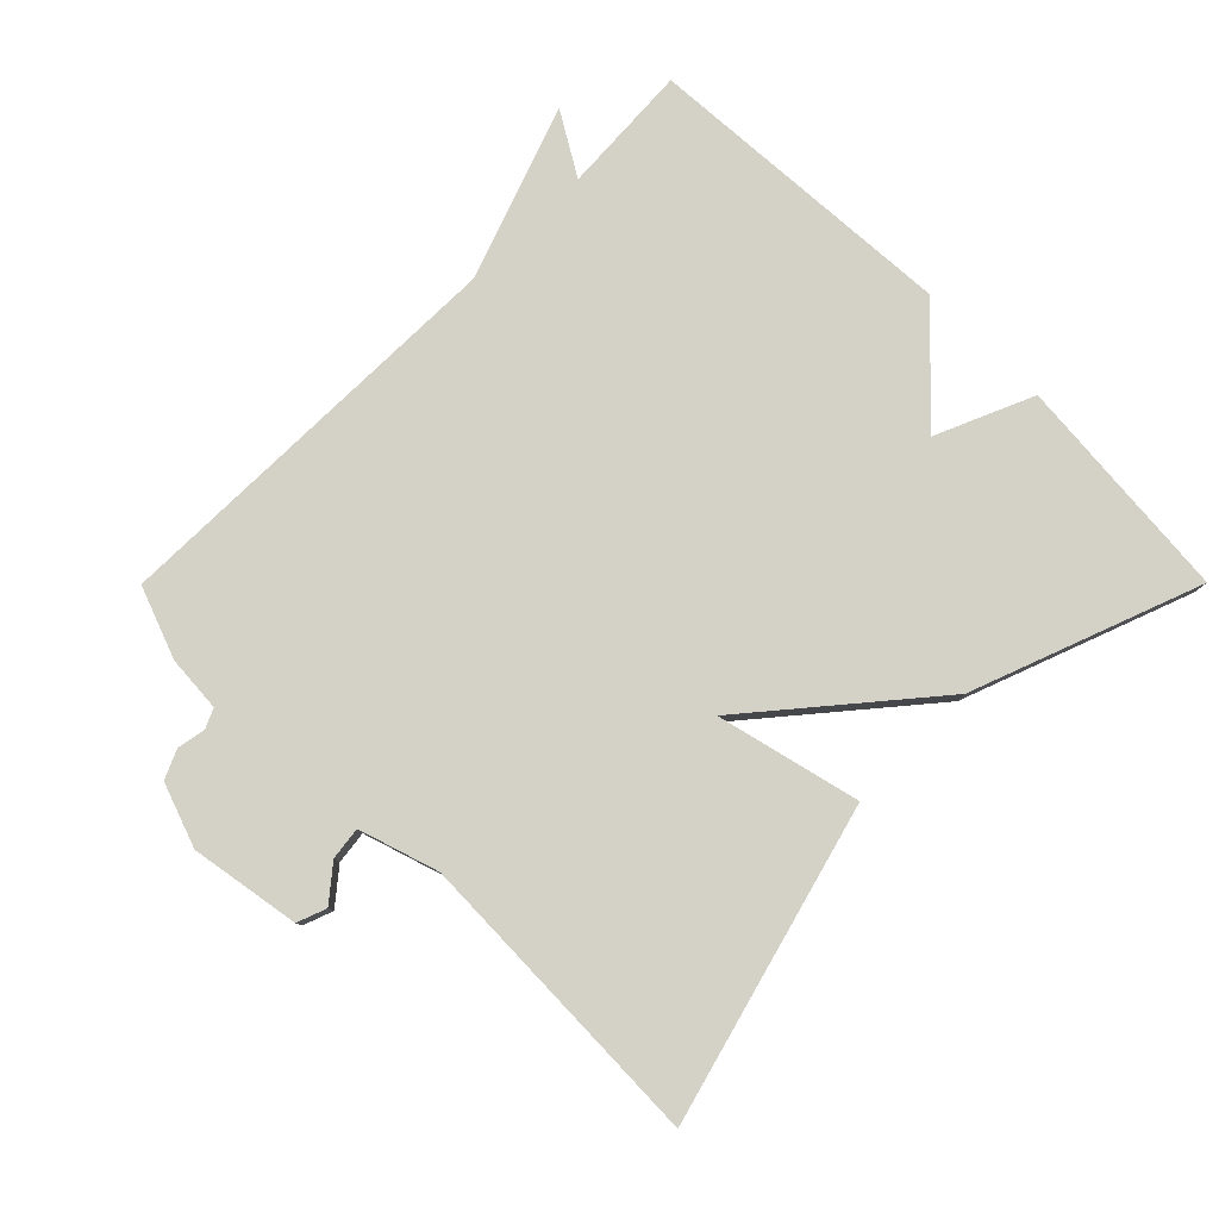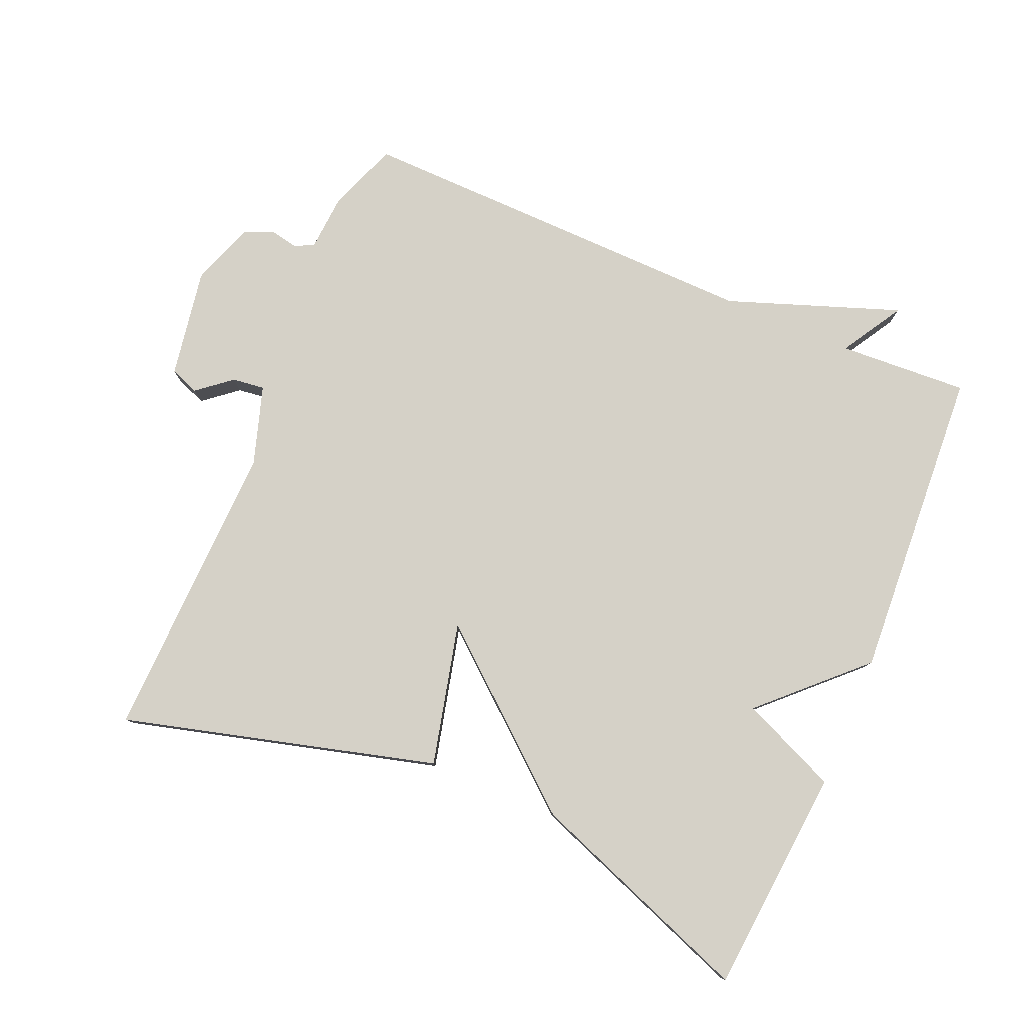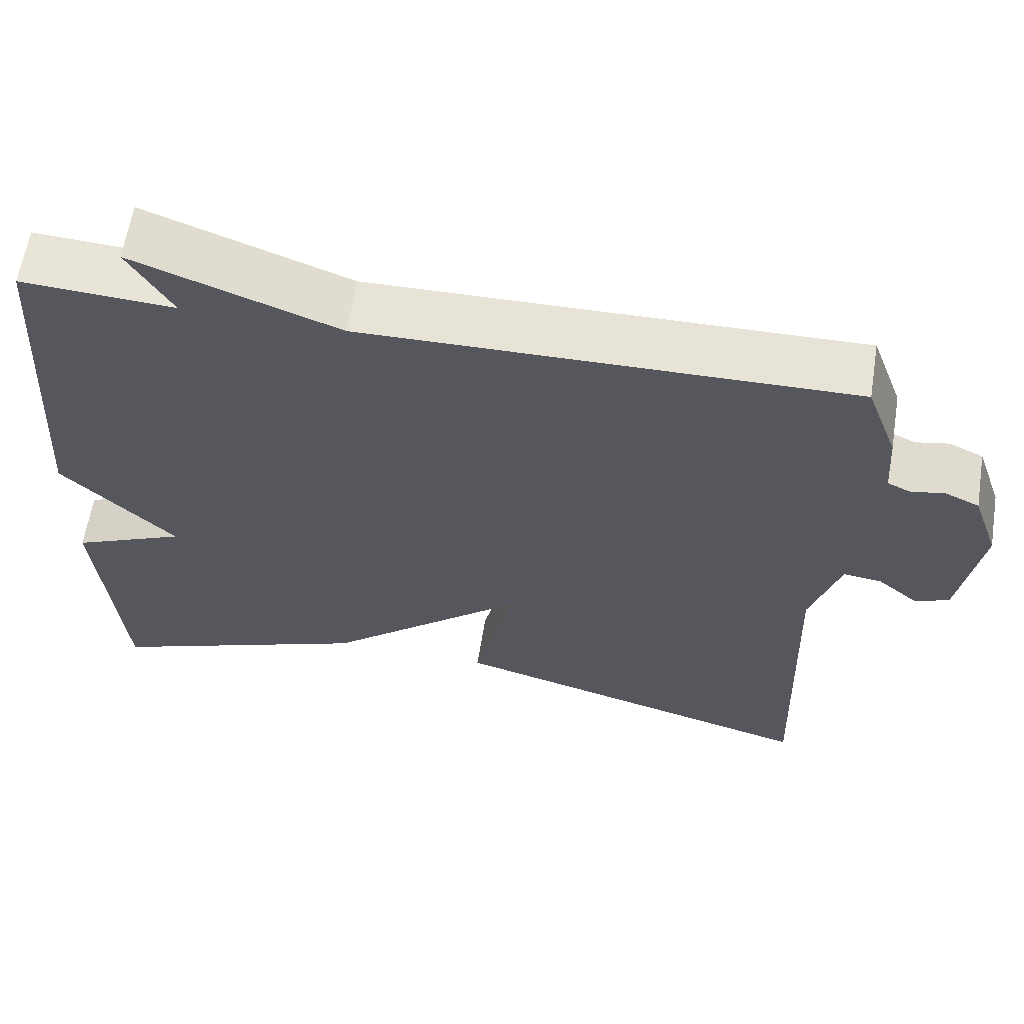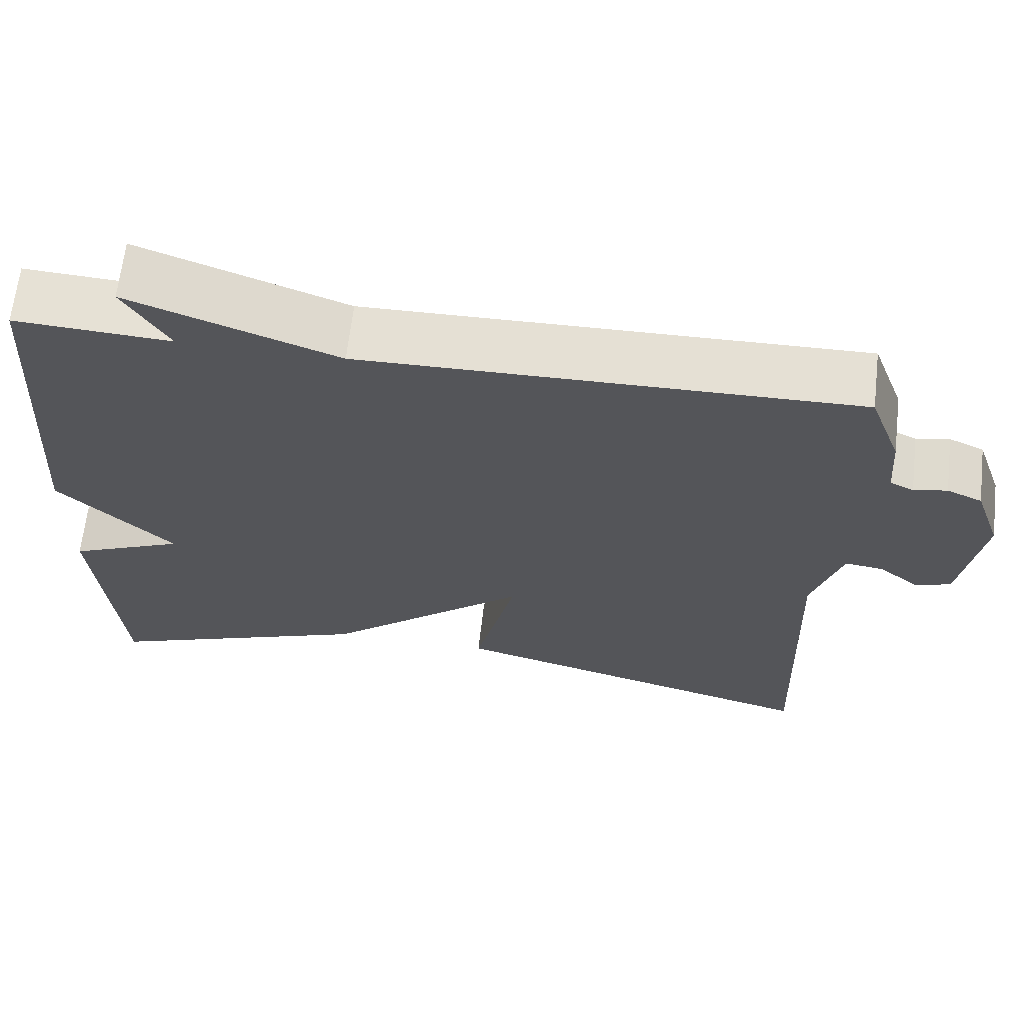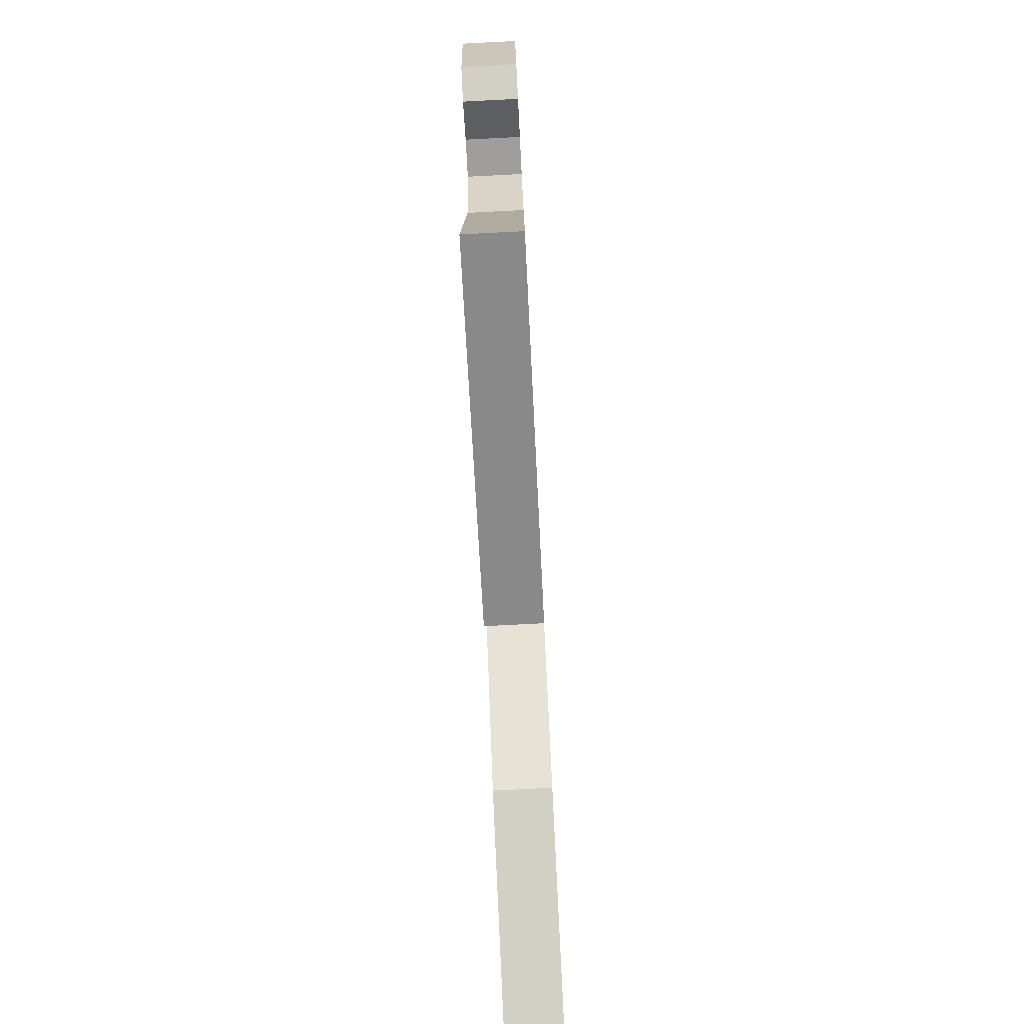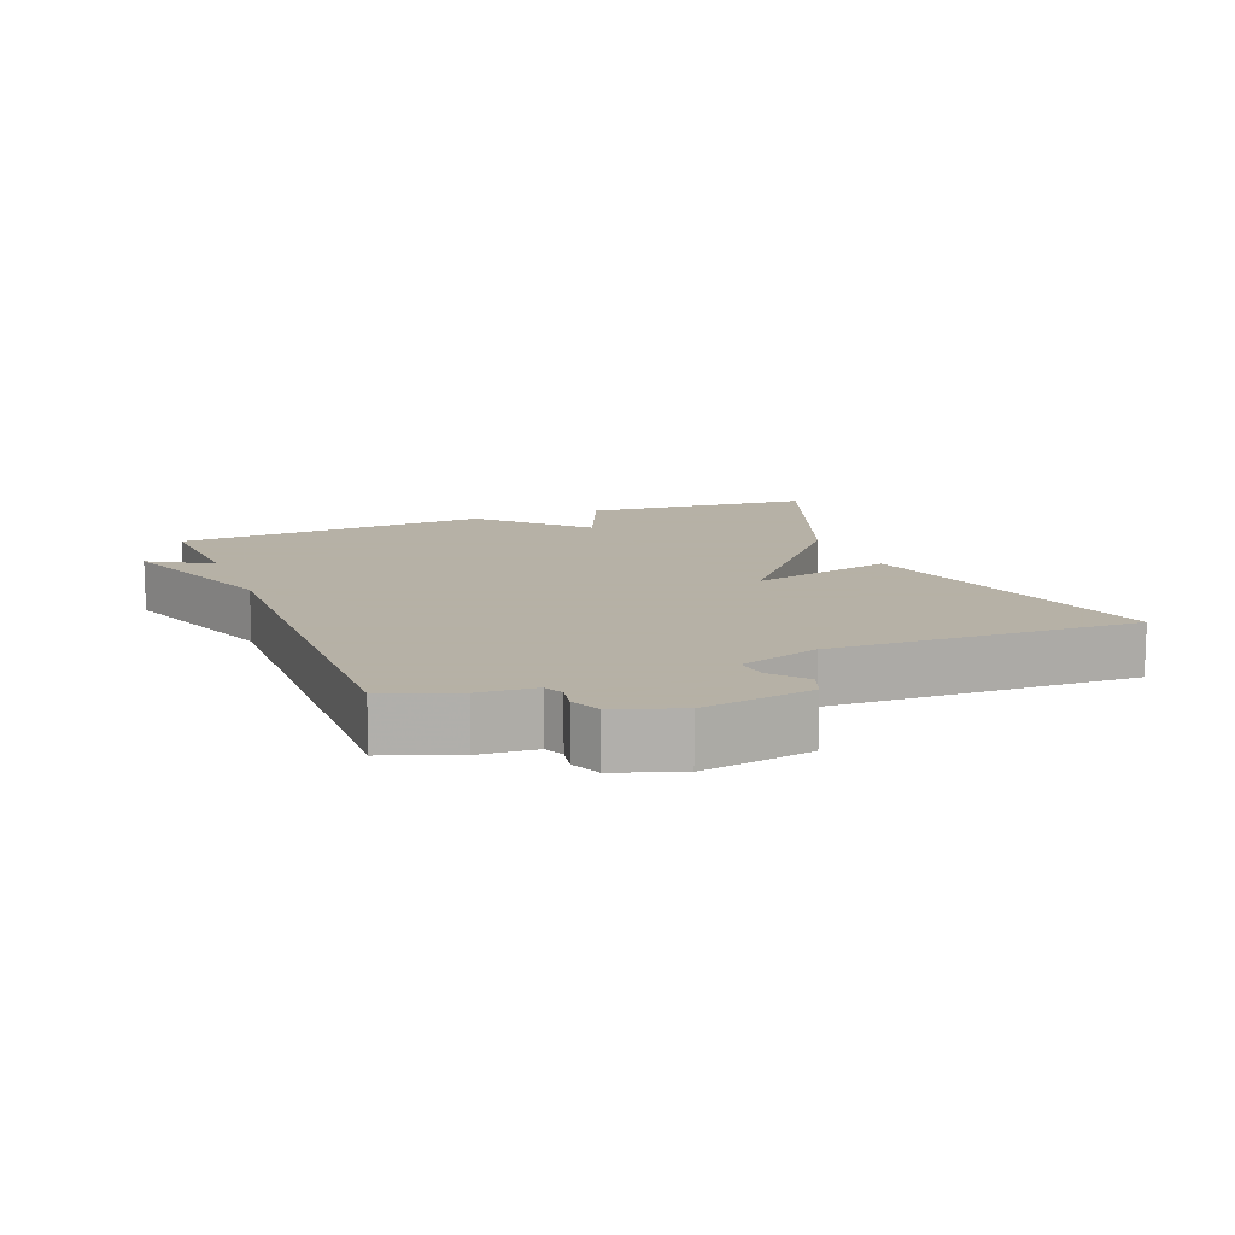
<metadata>
{"format":"obj","ext":"obj","renderer":"f3d","projection":"perspective","resolution":1024,"background":"white","views":[{"elev":79.8,"azim":134.9,"up":"+Y"},{"elev":79.6,"azim":-156.9,"up":"+Y"},{"elev":61.5,"azim":9.1,"up":"+Z"},{"elev":65.1,"azim":6.5,"up":"+Z"},{"elev":-78.1,"azim":92.9,"up":"+Z"},{"elev":12.1,"azim":68.4,"up":"+Y"}]}
</metadata>
<code>
v -0.5 0.07 0.5
v -0.308 0.07 0.489
v -0.363 0.07 0.581
v -0.108 0.07 0.489
v 0.5 0.07 0.5
v 0.539 0.07 0.395
v 0.545 0.07 0.312
v 0.574 0.07 0.299
v 0.615 0.07 0.307
v 0.658 0.07 0.288
v 0.691 0.07 0.194
v 0.664 0.07 0.033
v 0.621 0.07 0.017
v 0.571 0.07 0.058
v 0.523 0.07 0.064
v 0.486 0.07 -0.053
v 0.5 0.07 -0.5
v 0.035 0.07 -0.375
v 0.086 0.07 -0.164
v -0.165 0.07 -0.375
v -0.5 0.07 -0.5
v -0.529 0.07 -0.165
v -0.386 0.07 -0.103
v -0.529 0.07 0.035
v -0.5 0 0.5
v -0.308 0 0.489
v -0.363 0 0.581
v -0.108 0 0.489
v 0.5 0 0.5
v 0.539 0 0.395
v 0.545 0 0.312
v 0.574 0 0.299
v 0.615 0 0.307
v 0.658 0 0.288
v 0.691 0 0.194
v 0.664 0 0.033
v 0.621 0 0.017
v 0.571 0 0.058
v 0.523 0 0.064
v 0.486 0 -0.053
v 0.5 0 -0.5
v 0.035 0 -0.375
v 0.086 0 -0.164
v -0.165 0 -0.375
v -0.5 0 -0.5
v -0.529 0 -0.165
v -0.386 0 -0.103
v -0.529 0 0.035
f 23 24 1 2
f 21 22 23
f 20 21 23
f 19 20 23
f 19 23 2
f 16 17 18 19
f 2 3 4
f 19 2 4
f 16 19 4
f 15 16 4
f 14 15 4 5
f 12 13 14
f 11 12 14
f 10 11 14
f 9 10 14
f 8 9 14
f 7 8 14
f 7 14 5
f 5 6 7
f 26 25 48 47
f 47 46 45
f 47 45 44
f 47 44 43
f 26 47 43
f 43 42 41 40
f 28 27 26
f 28 26 43
f 28 43 40
f 28 40 39
f 29 28 39 38
f 38 37 36
f 38 36 35
f 38 35 34
f 38 34 33
f 38 33 32
f 38 32 31
f 29 38 31
f 31 30 29
f 1 25 26 2
f 2 26 27 3
f 3 27 28 4
f 4 28 29 5
f 5 29 30 6
f 6 30 31 7
f 7 31 32 8
f 8 32 33 9
f 9 33 34 10
f 10 34 35 11
f 11 35 36 12
f 12 36 37 13
f 13 37 38 14
f 14 38 39 15
f 15 39 40 16
f 16 40 41 17
f 17 41 42 18
f 18 42 43 19
f 19 43 44 20
f 20 44 45 21
f 21 45 46 22
f 22 46 47 23
f 23 47 48 24
f 24 48 25 1

</code>
